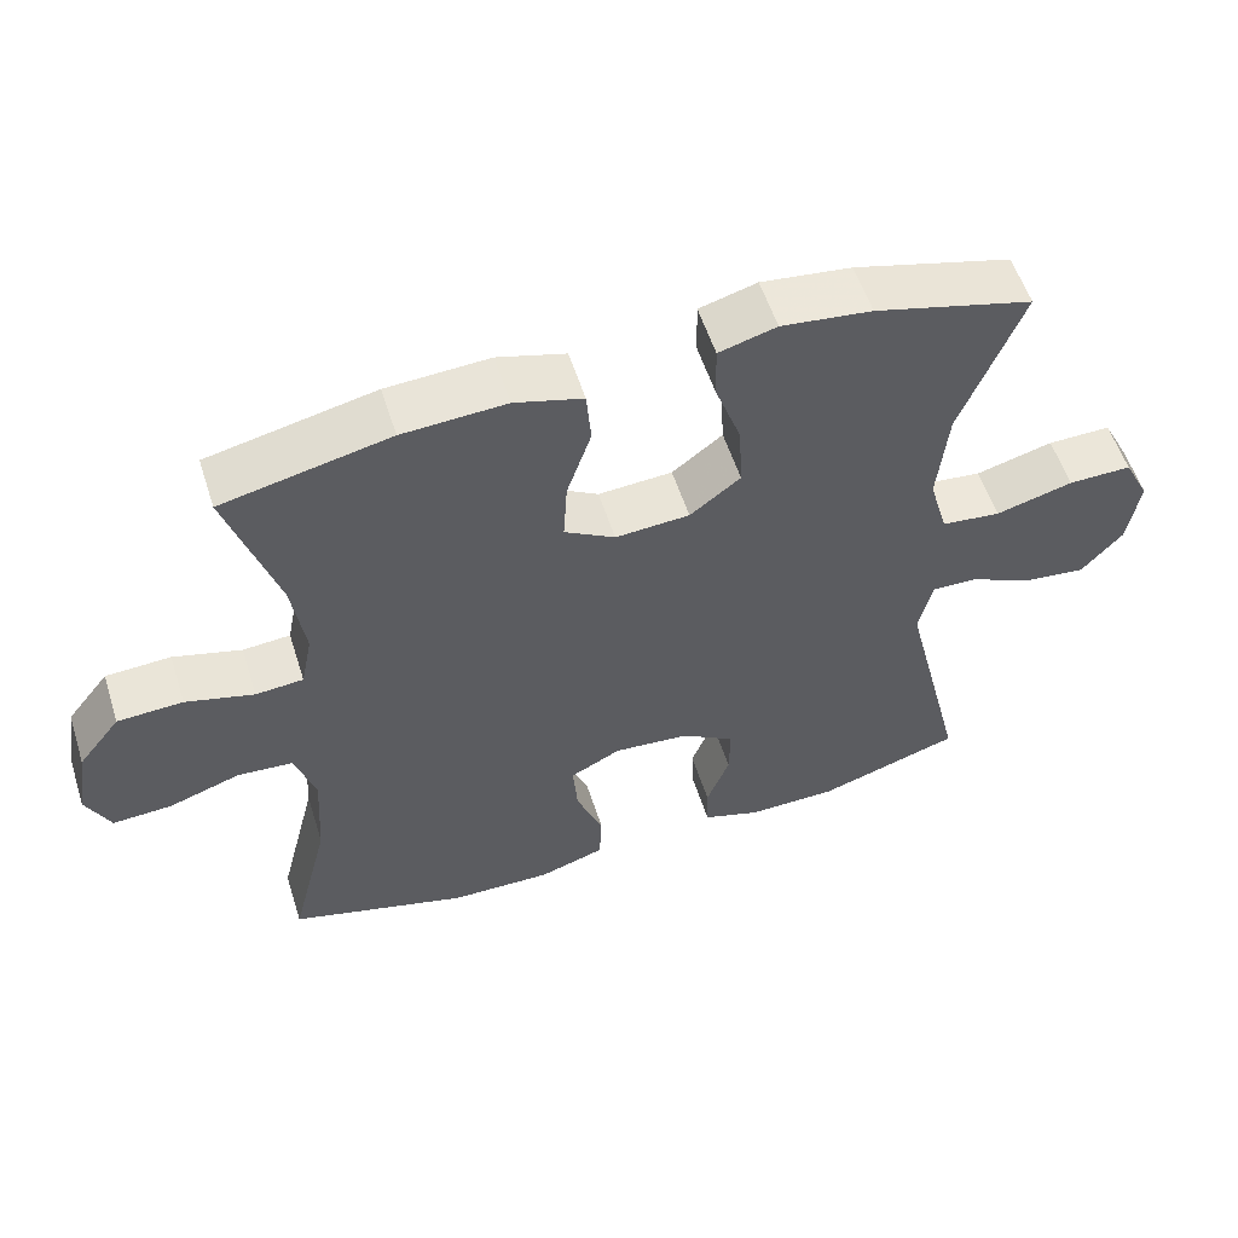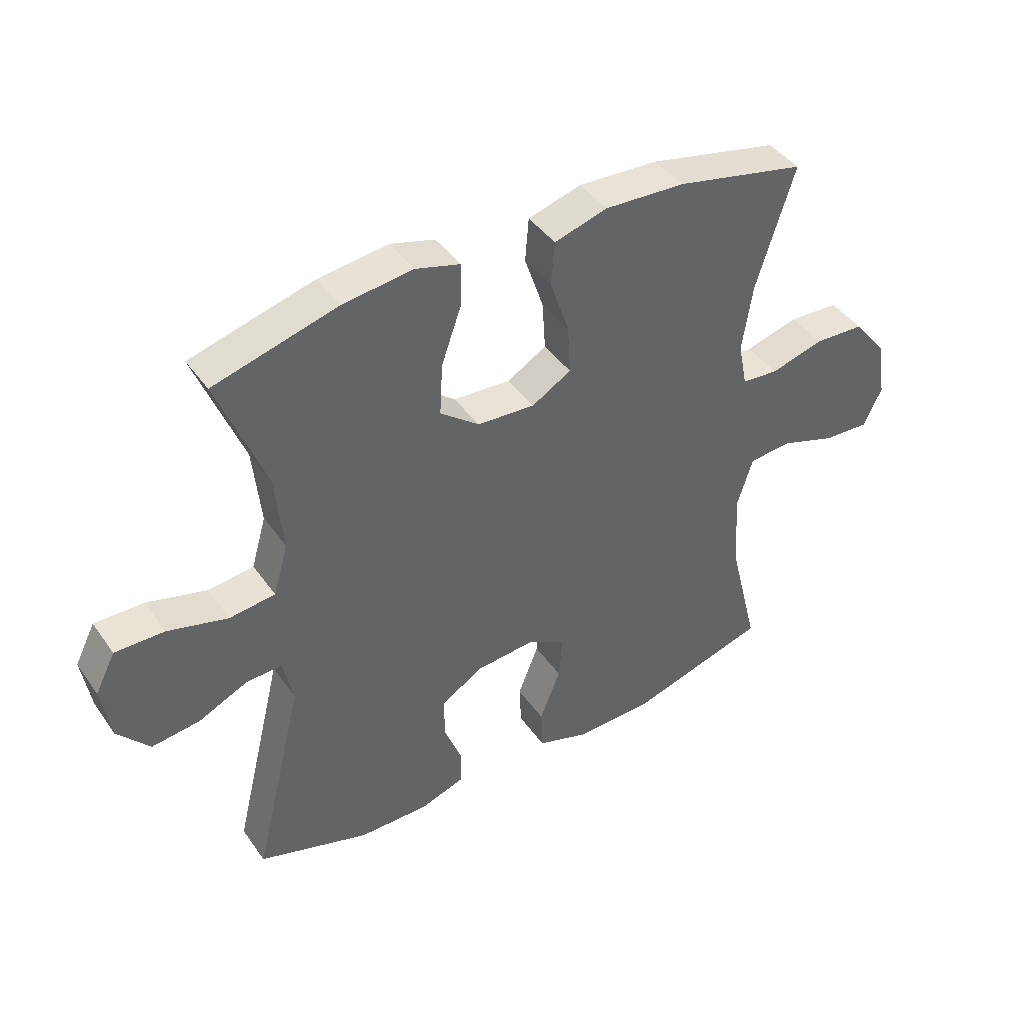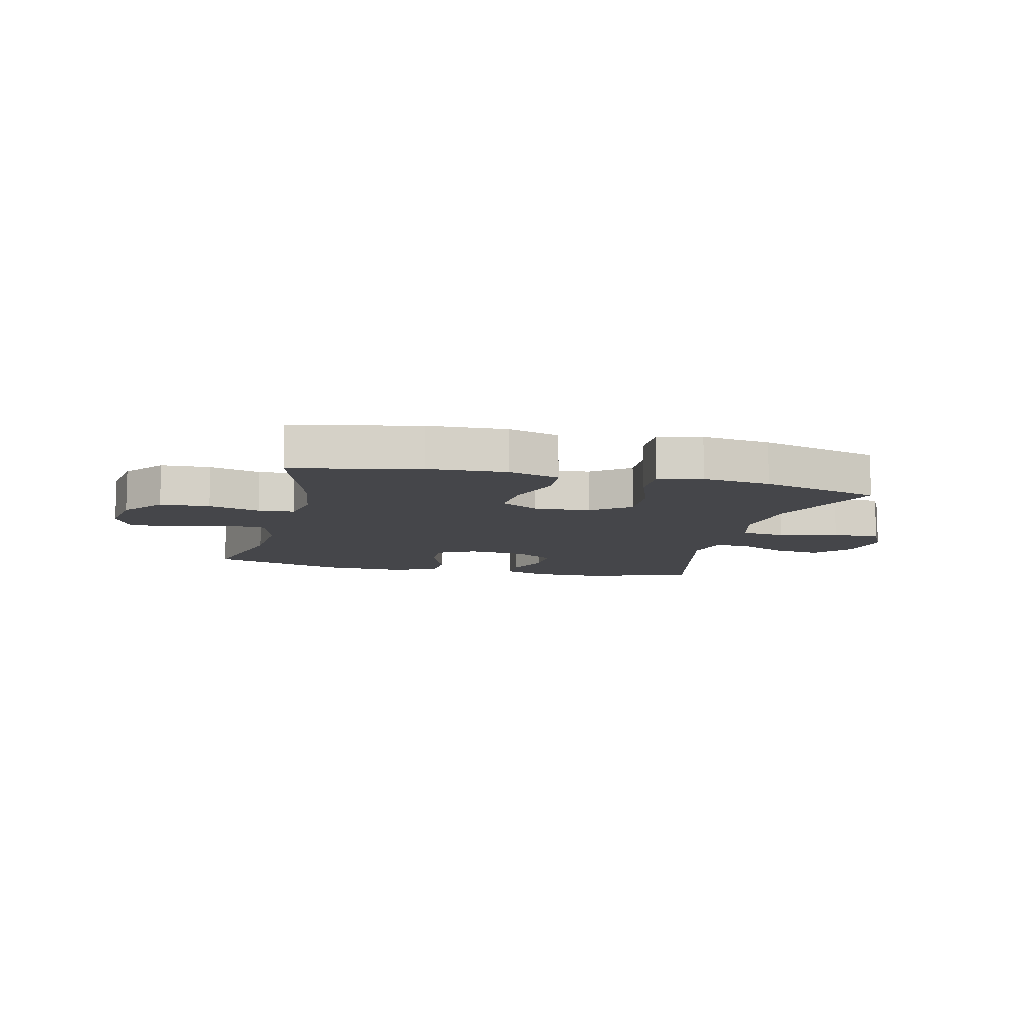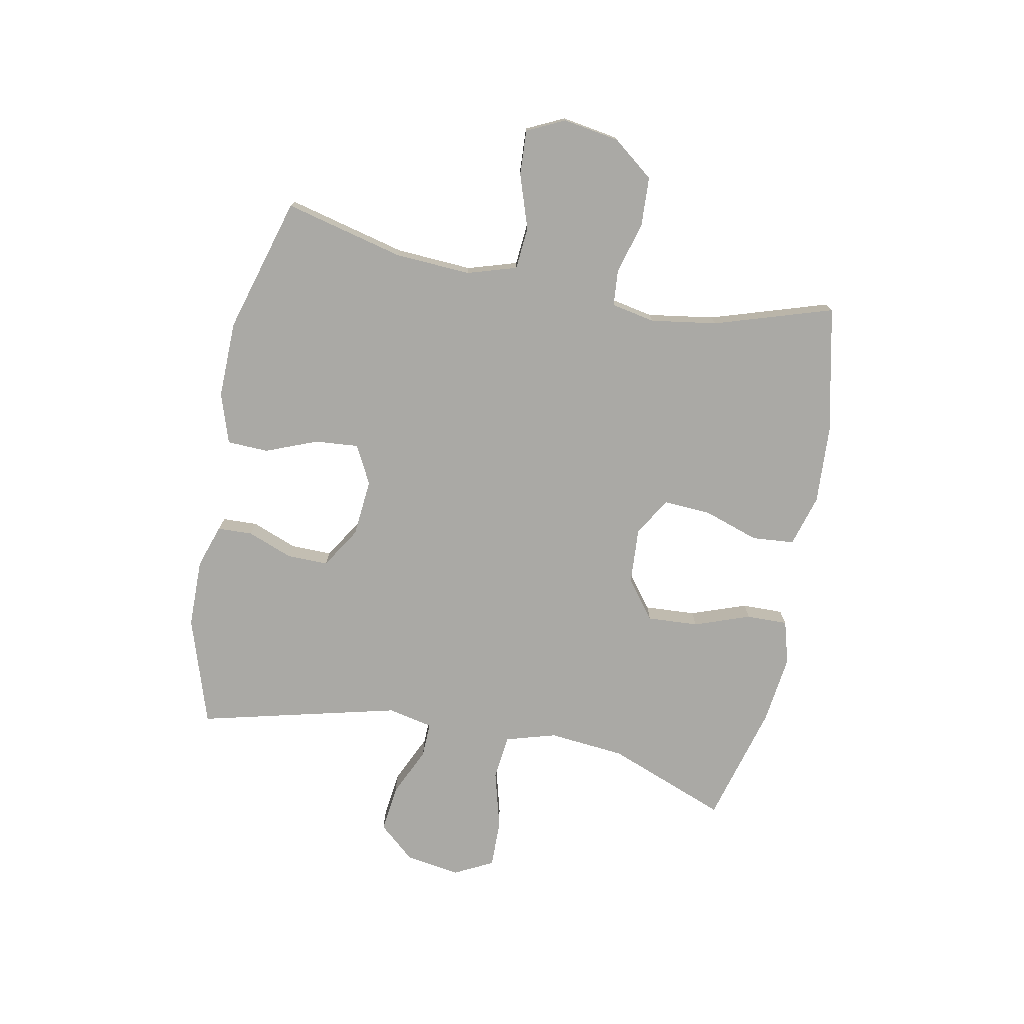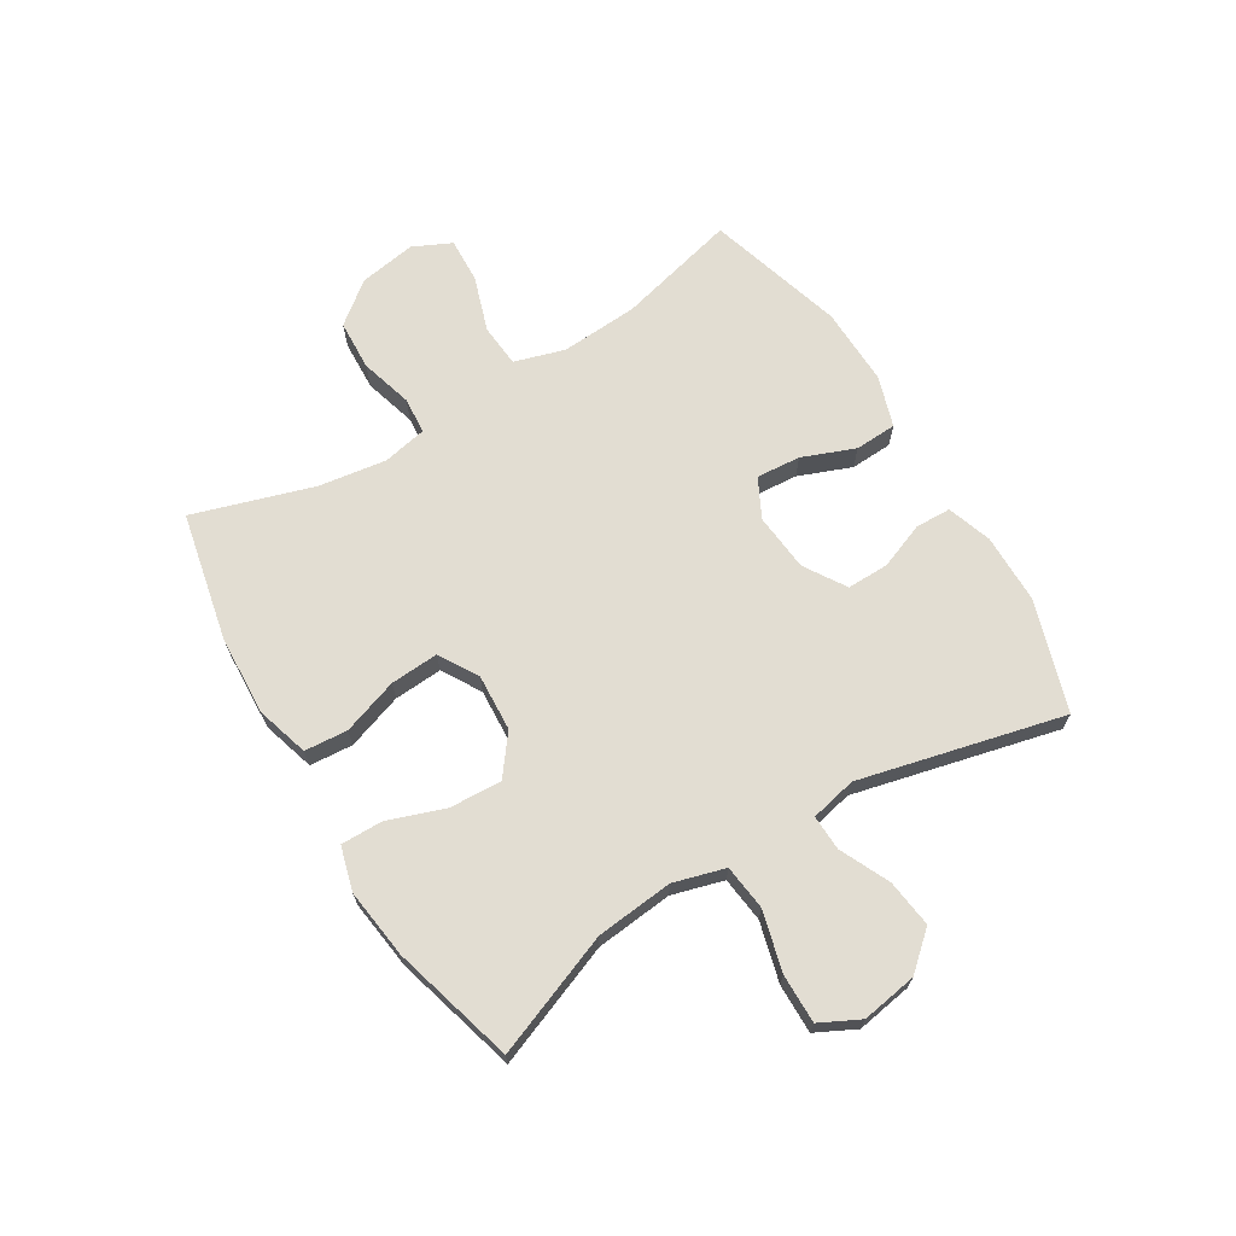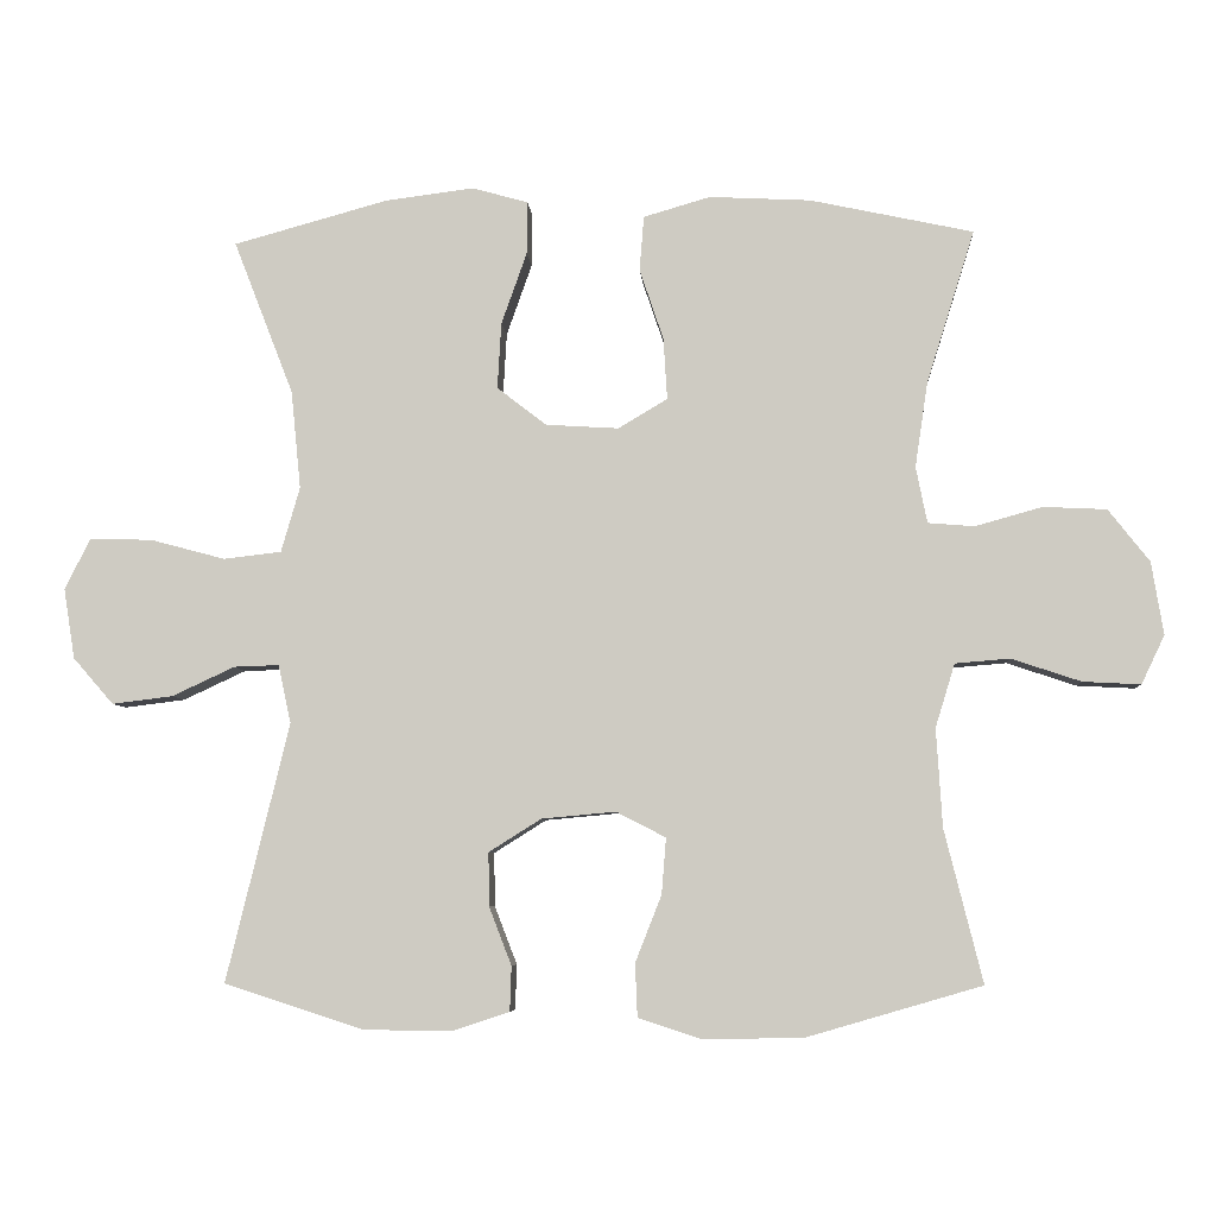
<metadata>
{"format":"obj","ext":"obj","renderer":"f3d","projection":"perspective","resolution":1024,"background":"white","views":[{"elev":56.1,"azim":-17.7,"up":"+Z"},{"elev":42.4,"azim":147.7,"up":"+Z"},{"elev":-9.9,"azim":-13.7,"up":"+Y"},{"elev":-75.4,"azim":-100.9,"up":"+Y"},{"elev":68.2,"azim":58.6,"up":"+Y"},{"elev":-6.1,"azim":-176.1,"up":"+Z"}]}
</metadata>
<code>
v -0.5 0.07 0.5
v -0.282 0.07 0.547
v -0.147 0.07 0.554
v -0.058 0.07 0.528
v -0.052 0.07 0.455
v -0.084 0.07 0.36
v -0.089 0.07 0.278
v -0.023 0.07 0.239
v 0.074 0.07 0.245
v 0.14 0.07 0.296
v 0.135 0.07 0.384
v 0.101 0.07 0.48
v 0.1 0.07 0.551
v 0.175 0.07 0.572
v 0.293 0.07 0.557
v 0.5 0.07 0.5
v 0.42 0.07 0.294
v 0.407 0.07 0.163
v 0.432 0.07 0.076
v 0.509 0.07 0.067
v 0.61 0.07 0.094
v 0.693 0.07 0.095
v 0.727 0.07 0.028
v 0.712 0.07 -0.066
v 0.658 0.07 -0.128
v 0.577 0.07 -0.118
v 0.493 0.07 -0.079
v 0.433 0.07 -0.077
v 0.416 0.07 -0.155
v 0.5 0.07 -0.5
v 0.313 0.07 -0.56
v 0.195 0.07 -0.561
v 0.12 0.07 -0.536
v 0.118 0.07 -0.476
v 0.148 0.07 -0.398
v 0.149 0.07 -0.327
v 0.079 0.07 -0.283
v -0.02 0.07 -0.274
v -0.086 0.07 -0.308
v -0.08 0.07 -0.383
v -0.045 0.07 -0.472
v -0.048 0.07 -0.543
v -0.134 0.07 -0.571
v -0.267 0.07 -0.568
v -0.5 0.07 -0.5
v -0.449 0.07 -0.296
v -0.441 0.07 -0.165
v -0.467 0.07 -0.08
v -0.54 0.07 -0.074
v -0.633 0.07 -0.105
v -0.71 0.07 -0.109
v -0.741 0.07 -0.044
v -0.725 0.07 0.053
v -0.67 0.07 0.123
v -0.585 0.07 0.127
v -0.496 0.07 0.102
v -0.434 0.07 0.107
v -0.419 0.07 0.182
v -0.436 0.07 0.296
v -0.5 0 0.5
v -0.282 0 0.547
v -0.147 0 0.554
v -0.058 0 0.528
v -0.052 0 0.455
v -0.084 0 0.36
v -0.089 0 0.278
v -0.023 0 0.239
v 0.074 0 0.245
v 0.14 0 0.296
v 0.135 0 0.384
v 0.101 0 0.48
v 0.1 0 0.551
v 0.175 0 0.572
v 0.293 0 0.557
v 0.5 0 0.5
v 0.42 0 0.294
v 0.407 0 0.163
v 0.432 0 0.076
v 0.509 0 0.067
v 0.61 0 0.094
v 0.693 0 0.095
v 0.727 0 0.028
v 0.712 0 -0.066
v 0.658 0 -0.128
v 0.577 0 -0.118
v 0.493 0 -0.079
v 0.433 0 -0.077
v 0.416 0 -0.155
v 0.5 0 -0.5
v 0.313 0 -0.56
v 0.195 0 -0.561
v 0.12 0 -0.536
v 0.118 0 -0.476
v 0.148 0 -0.398
v 0.149 0 -0.327
v 0.079 0 -0.283
v -0.02 0 -0.274
v -0.086 0 -0.308
v -0.08 0 -0.383
v -0.045 0 -0.472
v -0.048 0 -0.543
v -0.134 0 -0.571
v -0.267 0 -0.568
v -0.5 0 -0.5
v -0.449 0 -0.296
v -0.441 0 -0.165
v -0.467 0 -0.08
v -0.54 0 -0.074
v -0.633 0 -0.105
v -0.71 0 -0.109
v -0.741 0 -0.044
v -0.725 0 0.053
v -0.67 0 0.123
v -0.585 0 0.127
v -0.496 0 0.102
v -0.434 0 0.107
v -0.419 0 0.182
v -0.436 0 0.296
f 54 55 56
f 53 54 56
f 52 53 56
f 51 52 56
f 50 51 56
f 49 50 56
f 48 49 56 57
f 47 48 57 58
f 44 45 46
f 43 44 46
f 42 43 46
f 41 42 46
f 40 41 46
f 46 47 58
f 40 46 58
f 39 40 58
f 33 34 35
f 32 33 35
f 31 32 35
f 30 31 35
f 29 30 35
f 28 29 35 36
f 25 26 27
f 24 25 27
f 23 24 27
f 22 23 27
f 21 22 27
f 20 21 27
f 19 20 27 28
f 28 36 37
f 19 28 37
f 18 19 37
f 15 16 17
f 14 15 17
f 13 14 17
f 12 13 17
f 11 12 17
f 10 11 17 18
f 4 5 6
f 3 4 6
f 2 3 6
f 1 2 6
f 59 1 6
f 59 6 7
f 59 7 8
f 58 59 8
f 39 58 8
f 38 39 8
f 18 37 38
f 10 18 38
f 9 10 38
f 8 9 38
f 115 114 113
f 115 113 112
f 115 112 111
f 115 111 110
f 115 110 109
f 115 109 108
f 116 115 108 107
f 117 116 107 106
f 105 104 103
f 105 103 102
f 105 102 101
f 105 101 100
f 105 100 99
f 117 106 105
f 117 105 99
f 117 99 98
f 94 93 92
f 94 92 91
f 94 91 90
f 94 90 89
f 94 89 88
f 95 94 88 87
f 86 85 84
f 86 84 83
f 86 83 82
f 86 82 81
f 86 81 80
f 86 80 79
f 87 86 79 78
f 96 95 87
f 96 87 78
f 96 78 77
f 76 75 74
f 76 74 73
f 76 73 72
f 76 72 71
f 76 71 70
f 77 76 70 69
f 65 64 63
f 65 63 62
f 65 62 61
f 65 61 60
f 65 60 118
f 66 65 118
f 67 66 118
f 67 118 117
f 67 117 98
f 67 98 97
f 97 96 77
f 97 77 69
f 97 69 68
f 97 68 67
f 1 60 61 2
f 2 61 62 3
f 3 62 63 4
f 4 63 64 5
f 5 64 65 6
f 6 65 66 7
f 7 66 67 8
f 8 67 68 9
f 9 68 69 10
f 10 69 70 11
f 11 70 71 12
f 12 71 72 13
f 13 72 73 14
f 14 73 74 15
f 15 74 75 16
f 16 75 76 17
f 17 76 77 18
f 18 77 78 19
f 19 78 79 20
f 20 79 80 21
f 21 80 81 22
f 22 81 82 23
f 23 82 83 24
f 24 83 84 25
f 25 84 85 26
f 26 85 86 27
f 27 86 87 28
f 28 87 88 29
f 29 88 89 30
f 30 89 90 31
f 31 90 91 32
f 32 91 92 33
f 33 92 93 34
f 34 93 94 35
f 35 94 95 36
f 36 95 96 37
f 37 96 97 38
f 38 97 98 39
f 39 98 99 40
f 40 99 100 41
f 41 100 101 42
f 42 101 102 43
f 43 102 103 44
f 44 103 104 45
f 45 104 105 46
f 46 105 106 47
f 47 106 107 48
f 48 107 108 49
f 49 108 109 50
f 50 109 110 51
f 51 110 111 52
f 52 111 112 53
f 53 112 113 54
f 54 113 114 55
f 55 114 115 56
f 56 115 116 57
f 57 116 117 58
f 58 117 118 59
f 59 118 60 1

</code>
